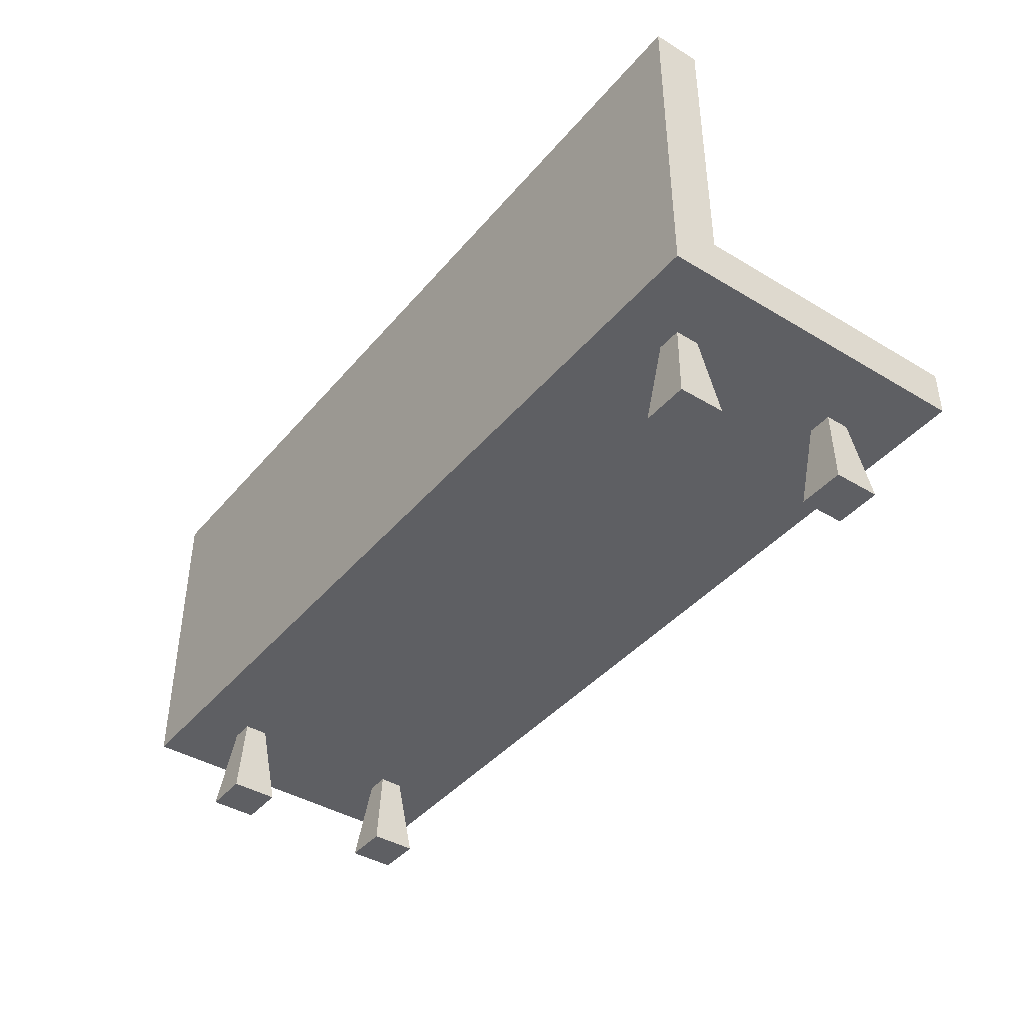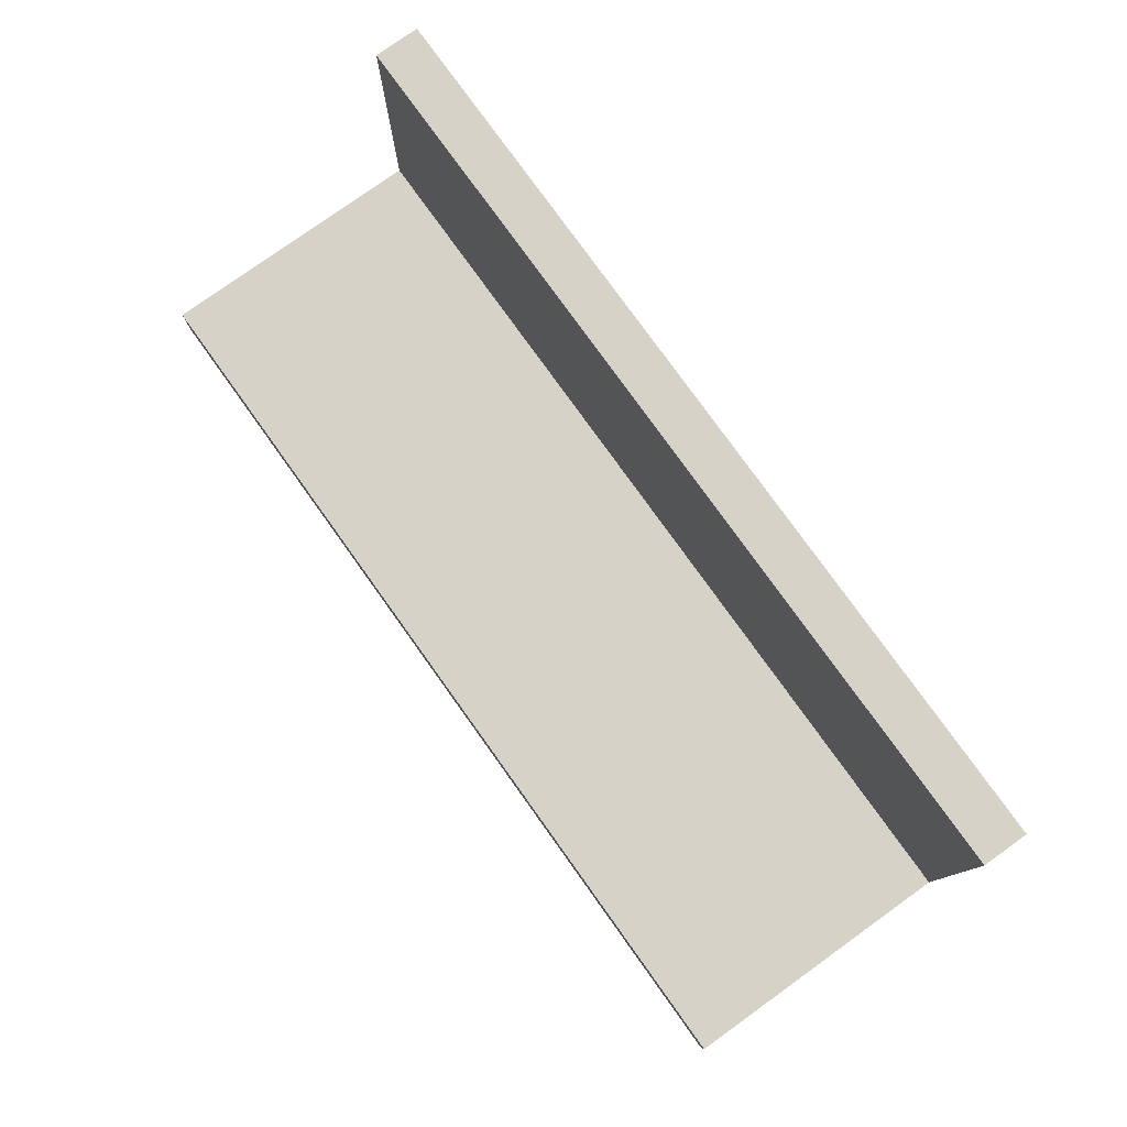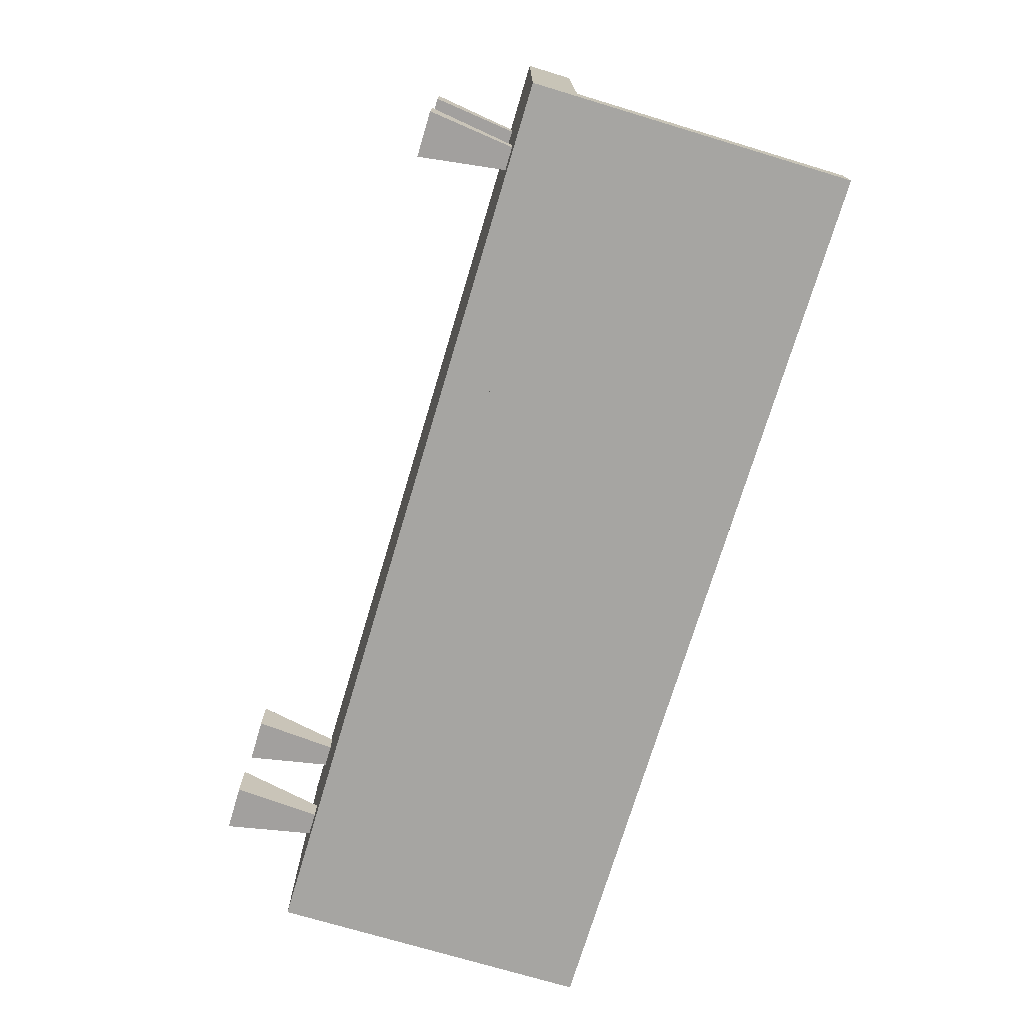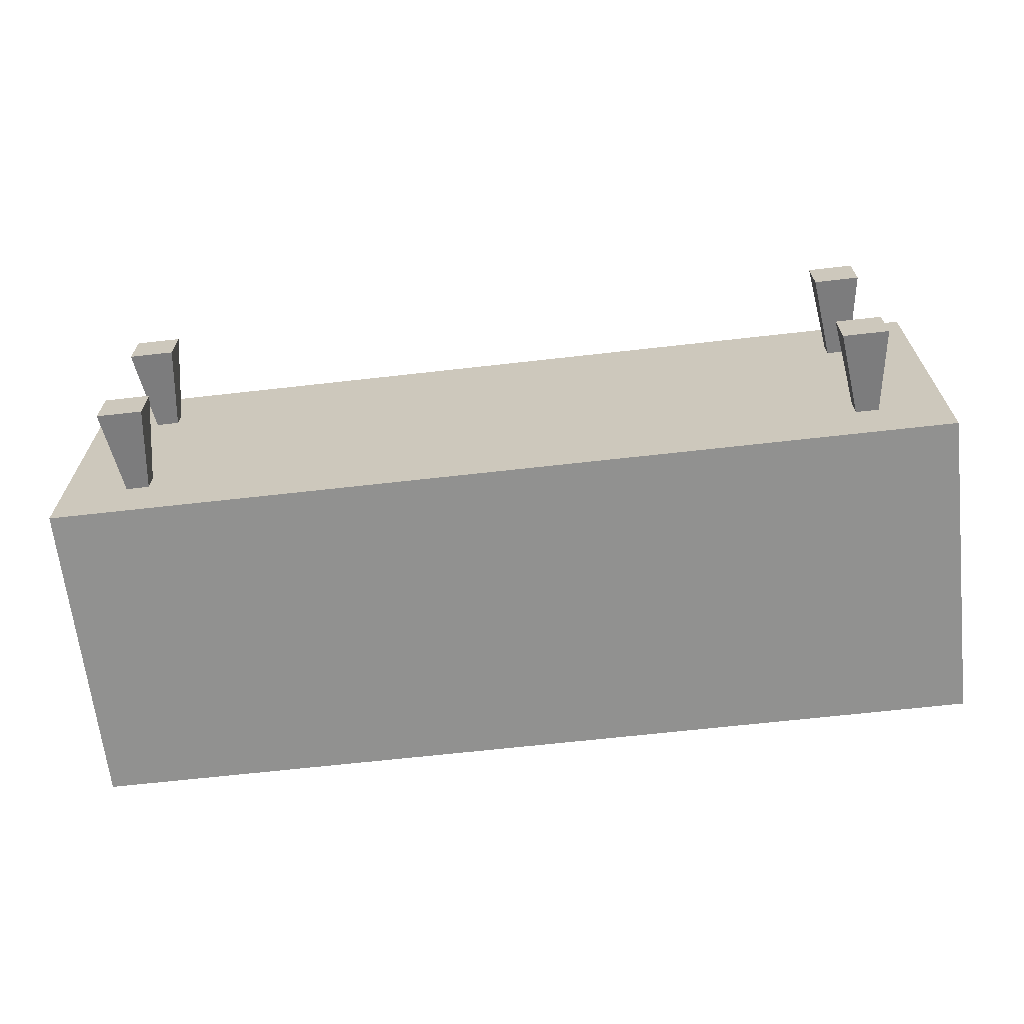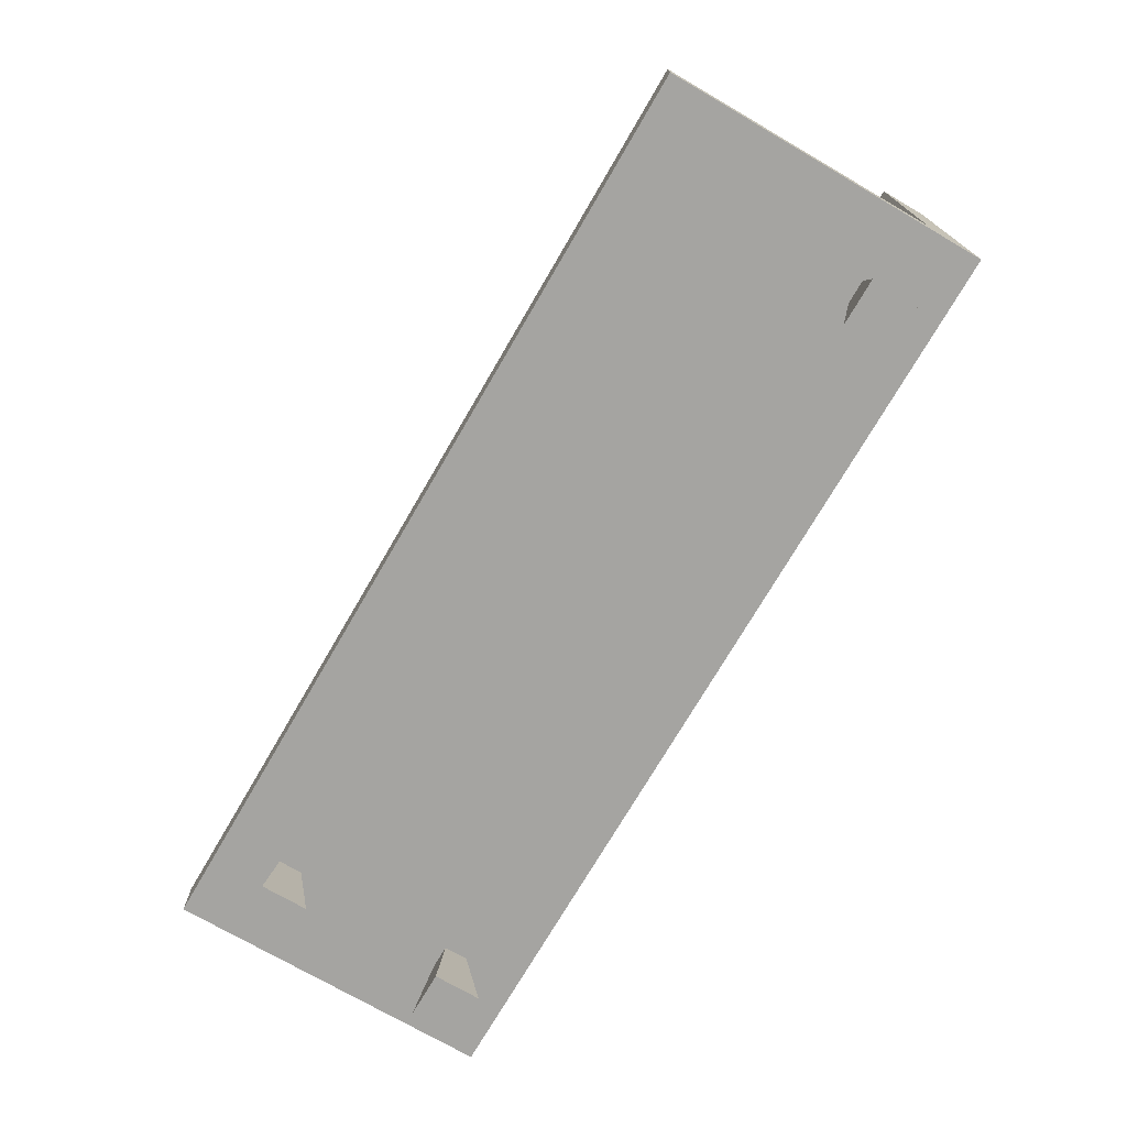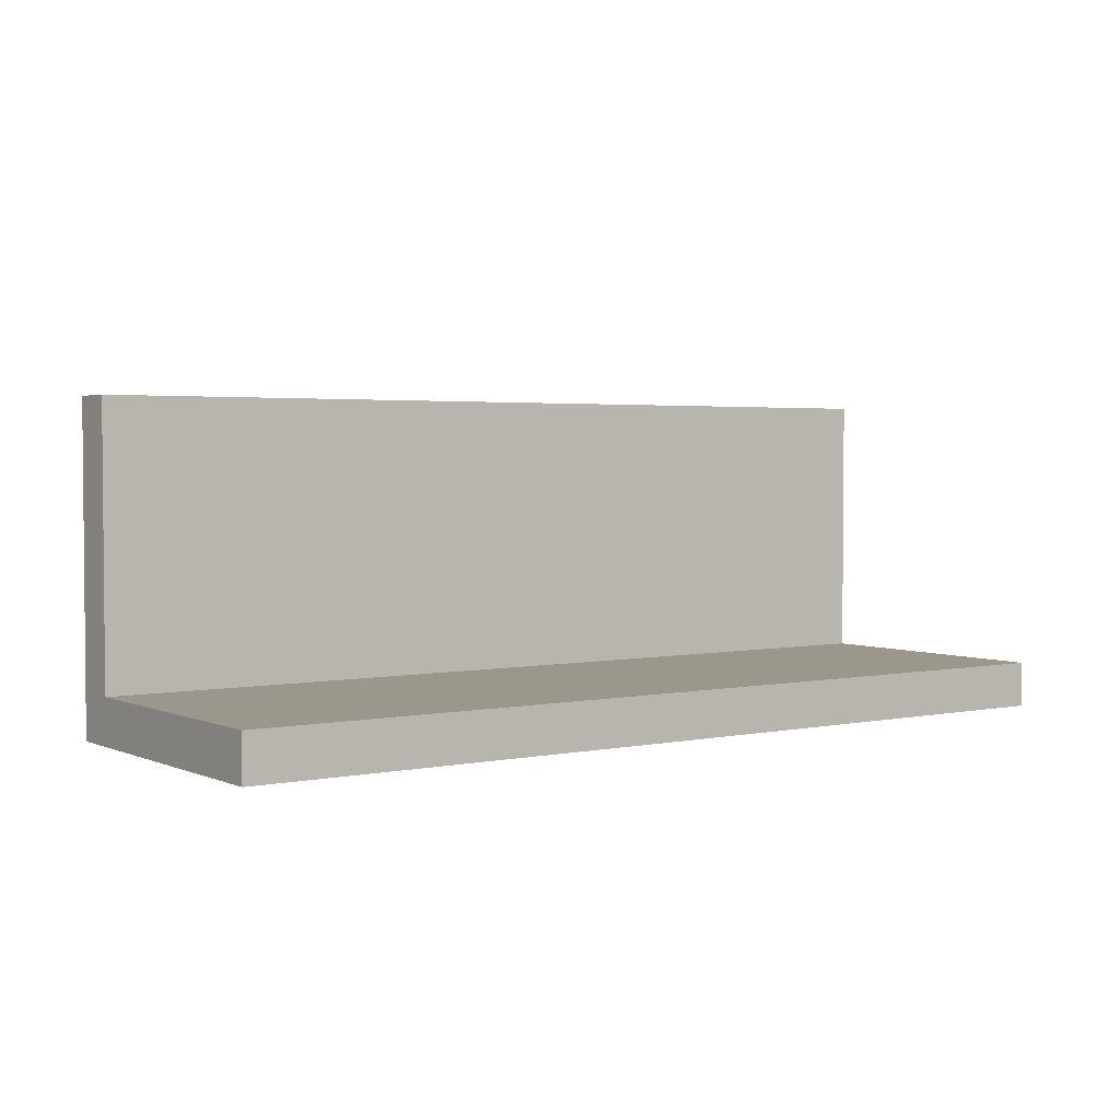
<metadata>
{"format":"obj","ext":"obj","renderer":"f3d","projection":"perspective","resolution":1024,"background":"white","views":[{"elev":-41.3,"azim":-126.2,"up":"+Y"},{"elev":78.3,"azim":54.4,"up":"+Y"},{"elev":-73.6,"azim":73.3,"up":"+Z"},{"elev":-66.0,"azim":6.5,"up":"+Z"},{"elev":-73.3,"azim":59.8,"up":"+Y"},{"elev":2.9,"azim":144.5,"up":"+Z"}]}
</metadata>
<code>
v  62.96 -15.68 28.3
v  62.96 -15.68 24.29
v  61.02 -30.65 22.35
v  61.02 -30.65 30.23
v  66.96 -15.68 24.29
v  68.9 -30.65 22.35
v  66.96 -15.68 28.3
v  68.9 -30.65 30.23
v  62.96 -15.68 -3.18
v  62.96 -15.68 -7.187
v  61.02 -30.65 -9.12
v  61.02 -30.65 -1.246
v  66.96 -15.68 -7.187
v  68.9 -30.65 -9.12
v  66.96 -15.68 -3.18
v  68.9 -30.65 -1.246
v  -66.96 -15.68 -3.18
v  -66.96 -15.68 -7.187
v  -68.9 -30.65 -9.12
v  -68.9 -30.65 -1.246
v  -62.96 -15.68 -7.187
v  -61.02 -30.65 -9.12
v  -62.96 -15.68 -3.18
v  -61.02 -30.65 -1.246
v  -66.96 -15.68 28.3
v  -66.96 -15.68 24.29
v  -68.9 -30.65 22.35
v  -68.9 -30.65 30.23
v  -62.96 -15.68 24.29
v  -61.02 -30.65 22.35
v  -62.96 -15.68 28.3
v  -61.02 -30.65 30.23
v  -78.74 -7.81 -9.142
v  -78.74 39.43 -9.142
v  -78.74 39.43 -17.02
v  -78.74 -7.81 -17.02
v  78.74 39.43 -9.142
v  78.74 39.43 -17.02
v  78.74 -7.81 -9.142
v  78.74 -7.81 -17.02
v  -78.74 -7.81 38.1
v  -78.74 -15.68 -17.02
v  -78.74 -15.68 38.1
v  78.74 -15.68 -17.02
v  78.74 -7.81 38.1
v  78.74 -15.68 38.1
g Props_Bench_2
f 1 2 3 4
f 2 5 6 3
f 5 7 8 6
f 7 1 4 8
f 4 3 6 8
f 7 5 2 1
f 9 10 11 12
f 10 13 14 11
f 13 15 16 14
f 15 9 12 16
f 12 11 14 16
f 15 13 10 9
f 17 18 19 20
f 18 21 22 19
f 21 23 24 22
f 23 17 20 24
f 20 19 22 24
f 23 21 18 17
f 25 26 27 28
f 26 29 30 27
f 29 31 32 30
f 31 25 28 32
f 28 27 30 32
f 31 29 26 25
f 33 34 35 36
f 34 37 38 35
f 37 39 40 38
f 39 33 36 40
f 36 35 38 40
f 39 37 34 33
f 41 36 42 43
f 36 40 44 42
f 40 45 46 44
f 45 41 43 46
f 43 42 44 46
f 45 40 36 41

</code>
